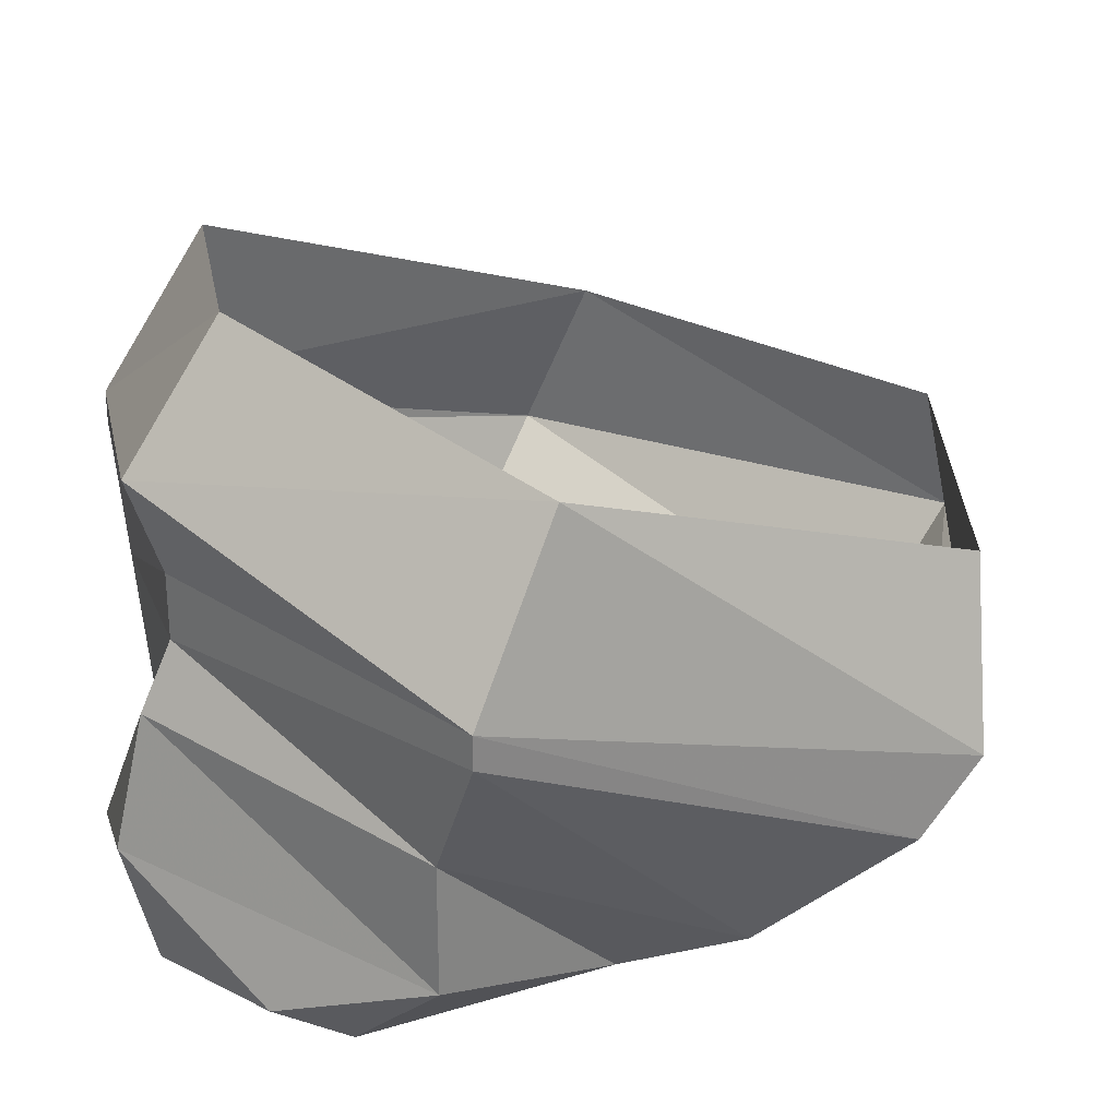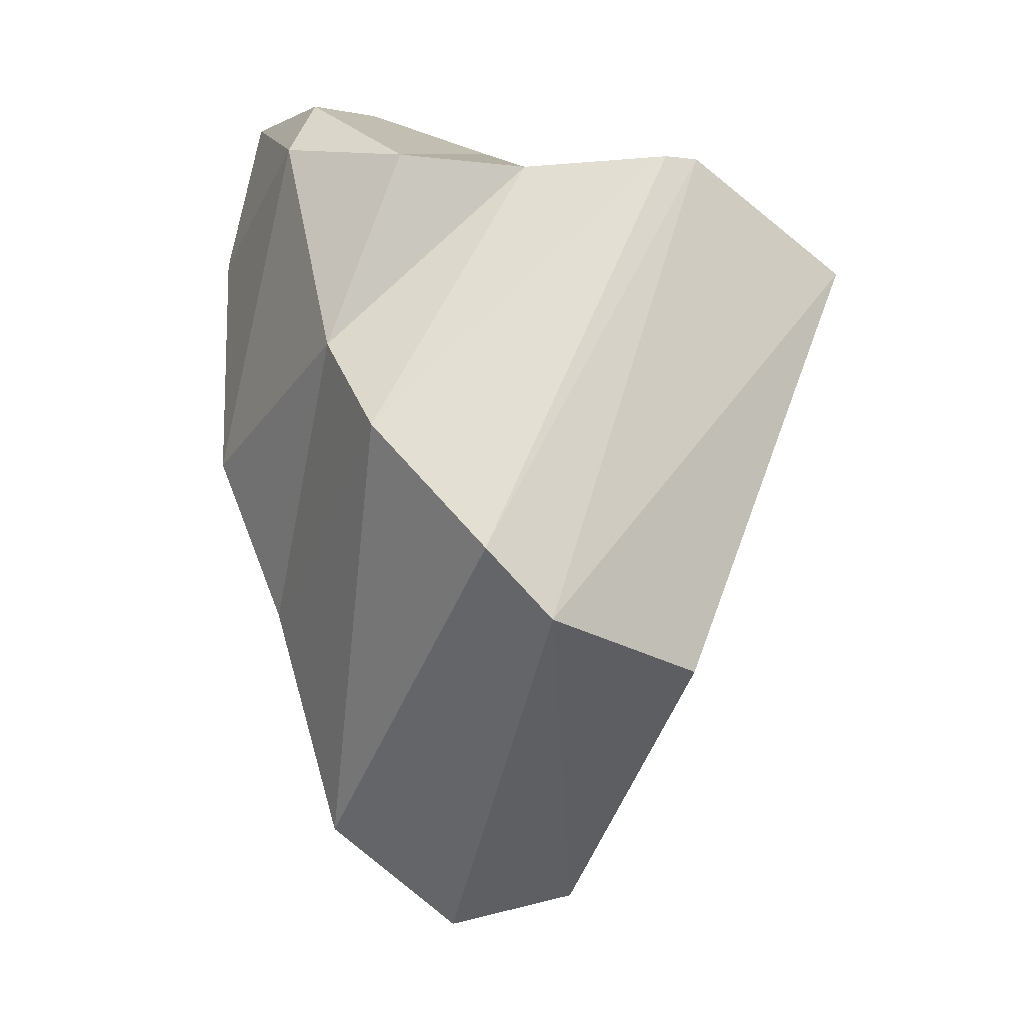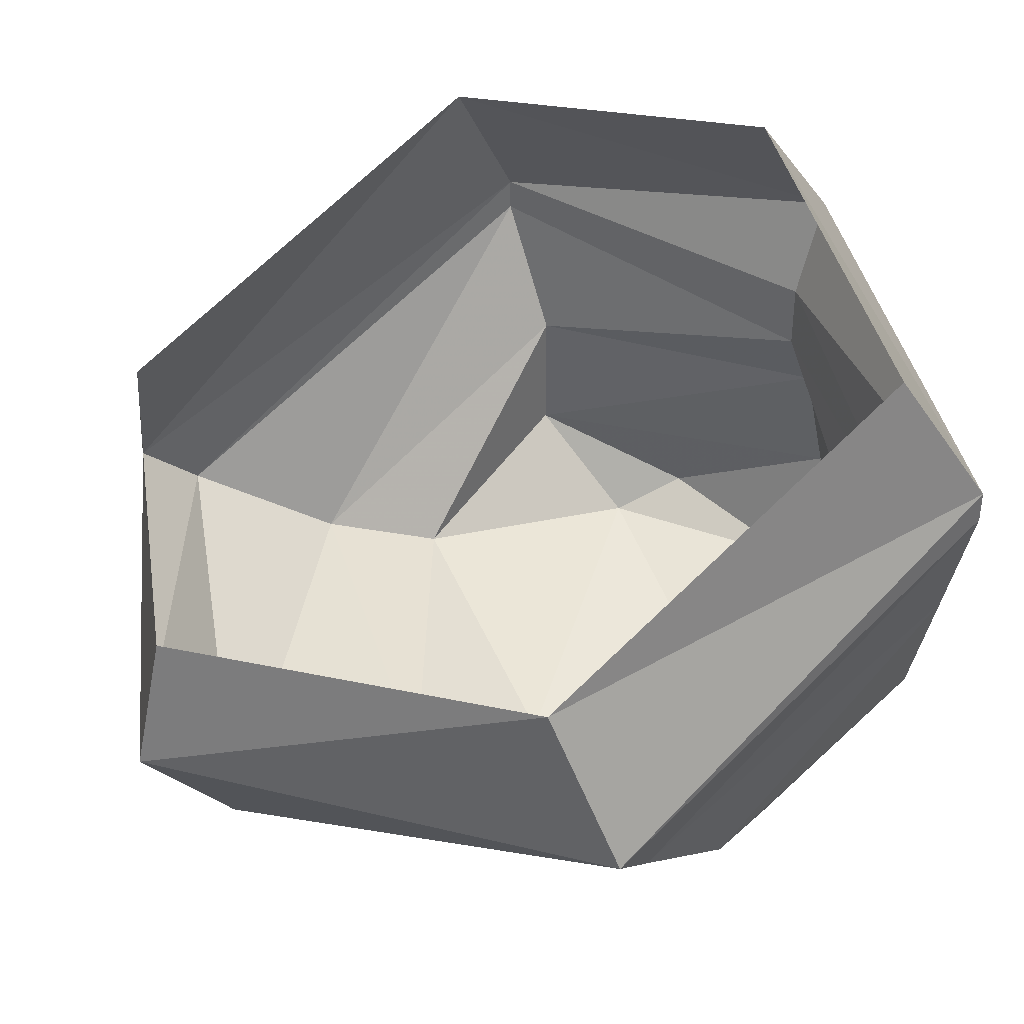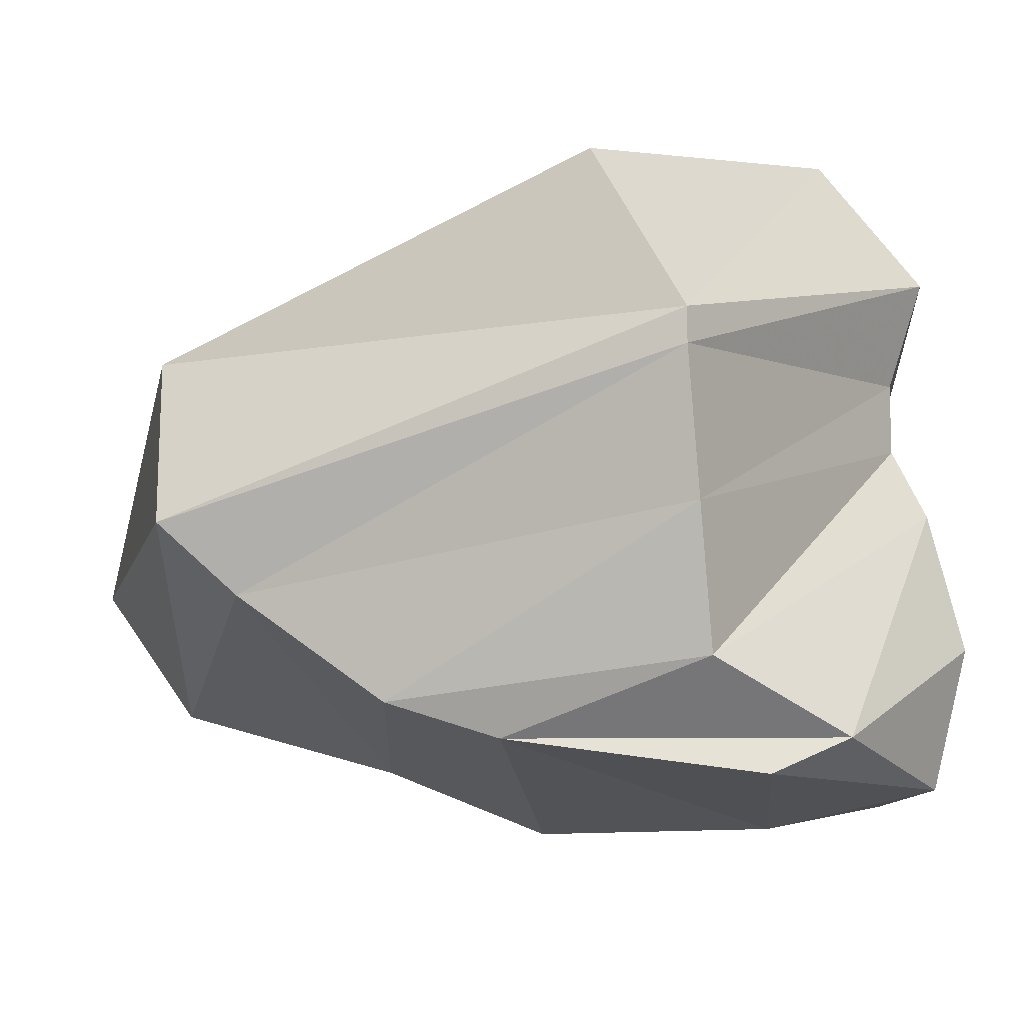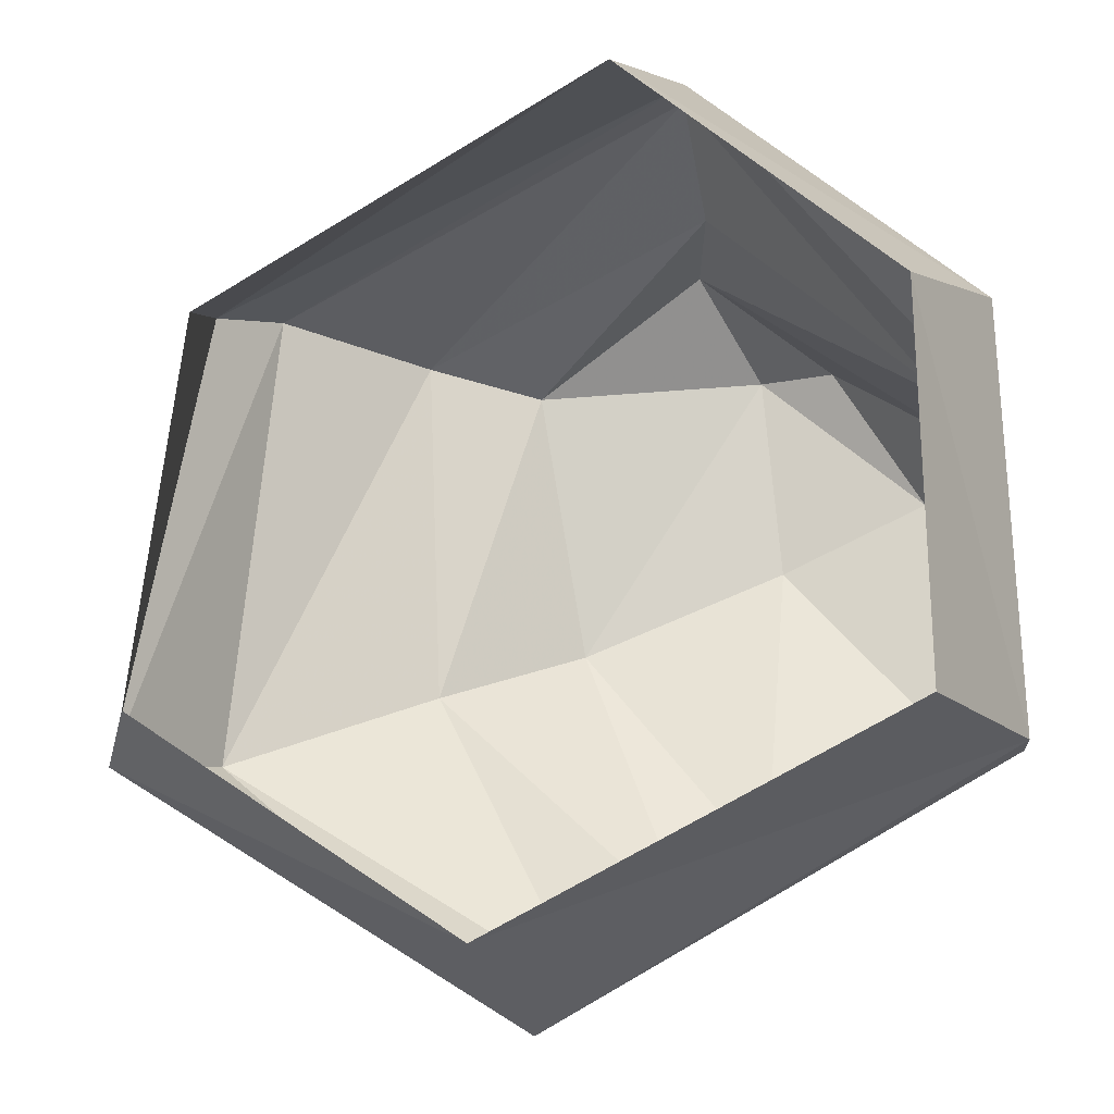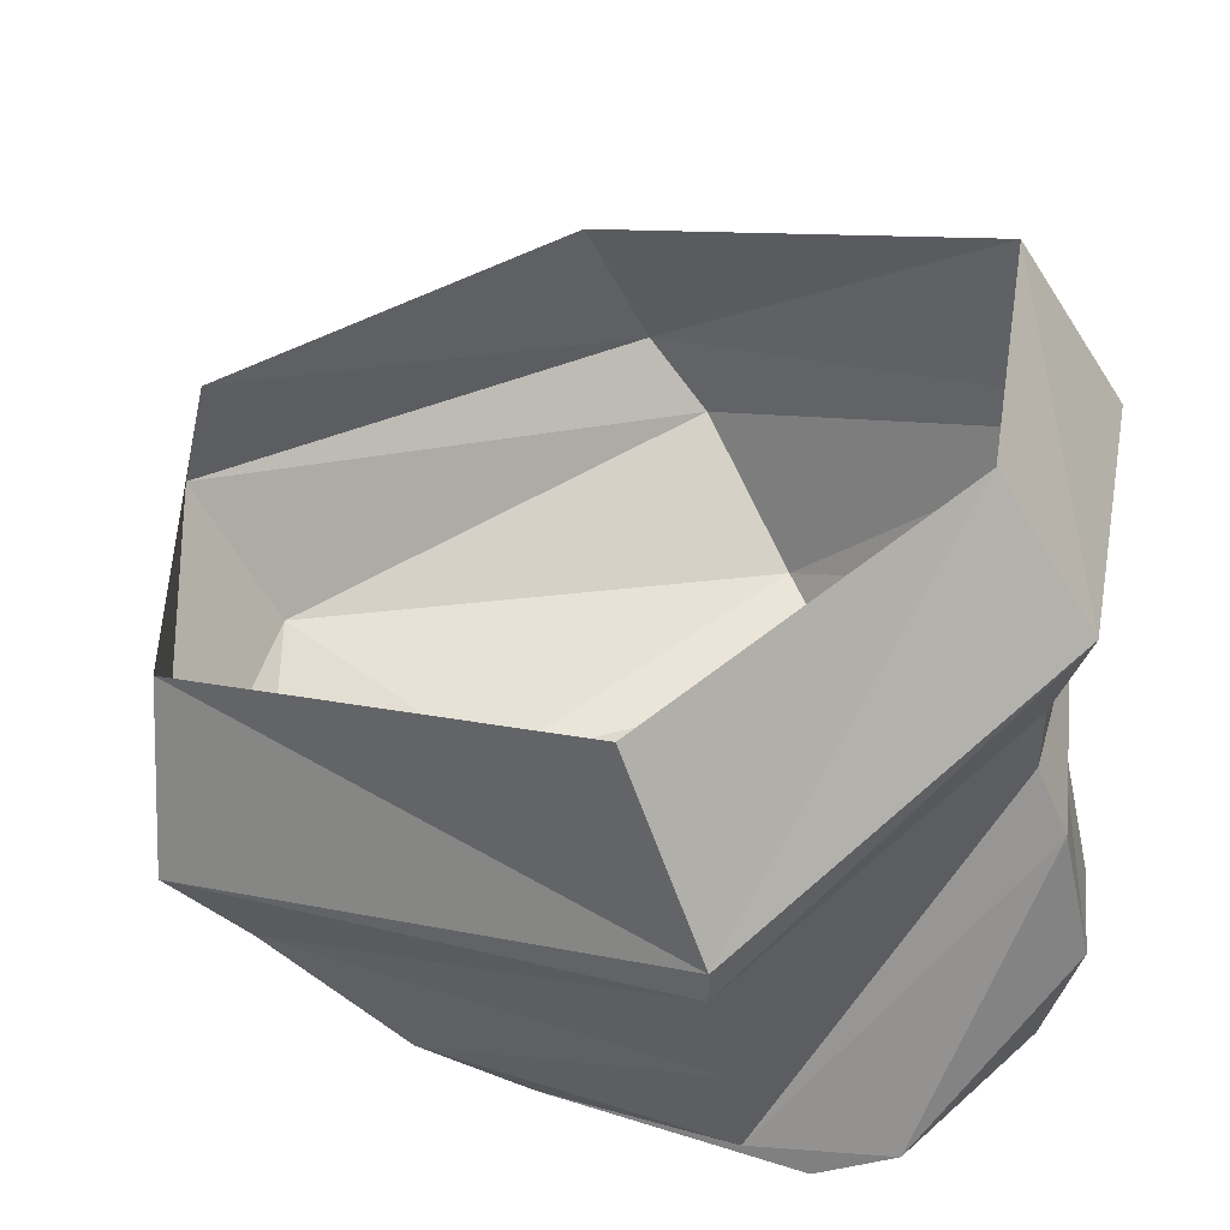
<metadata>
{"format":"obj","ext":"obj","renderer":"f3d","projection":"perspective","resolution":1024,"background":"white","views":[{"elev":29.0,"azim":59.0,"up":"+Y"},{"elev":-13.1,"azim":75.0,"up":"+Z"},{"elev":39.9,"azim":-129.5,"up":"+Y"},{"elev":-10.6,"azim":-69.6,"up":"+Y"},{"elev":68.9,"azim":-113.9,"up":"+Y"},{"elev":45.6,"azim":-59.1,"up":"+Y"}]}
</metadata>
<code>
v 0.09375 -1.508 -0.09375
v 0 -1.508 -0.1562
v 0 -1.477 -0.1484
v 0.07812 -1.469 -0.1016
v 0.07812 -1.43 0
v 0.08594 -1.469 0.02344
v 0.09375 -1.523 -0.07812
v 0 -1.539 -0.1328
v -0.09375 -1.508 -0.09375
v -0.07812 -1.469 -0.1016
v 0 -1.414 0.03125
v 0 -1.445 0.05469
v 0 -1.469 0.04688
v 0.08594 -1.477 0.02344
v 0.07812 -1.547 -0.04688
v 0 -1.555 -0.07812
v -0.08594 -1.523 -0.07812
v -0.08594 -1.477 0.02344
v -0.08594 -1.469 0.02344
v -0.07812 -1.43 0
v -0.07812 -1.508 0.02344
v 0 -1.484 0.04688
v 0.07031 -1.508 0.02344
v 0.0625 -1.555 -0.02344
v 0 -1.57 -0.03906
v -0.07812 -1.547 -0.04688
v 0 -1.5 0.05469
v 0.07031 -1.539 0.02344
v 0.04688 -1.562 0.03125
v 0 -1.57 0.01562
v -0.07031 -1.555 -0.02344
v -0.07031 -1.539 0.02344
v -0.04688 -1.555 0.04688
v 0 -1.531 0.0625
v 0.03906 -1.555 0.04688
v 0 -1.562 0.05469
v -0.05469 -1.562 0.03125
f 1 2 3
f 1 3 4
f 1 4 5
f 1 5 6
f 2 9 10
f 2 10 3
f 5 11 12
f 5 12 6
f 7 14 15
f 7 15 8
f 8 15 16
f 8 16 17
f 9 19 10
f 10 19 20
f 20 19 11
f 11 19 12
f 13 18 21
f 13 21 22
f 13 22 14
f 14 22 23
f 14 23 15
f 16 26 17
f 17 26 21
f 17 21 18
f 1 6 7
f 1 7 2
f 2 7 8
f 2 8 9
f 6 12 13
f 6 13 14
f 6 14 7
f 8 17 9
f 9 17 18
f 9 18 19
f 12 19 18
f 12 18 13
f 15 23 24
f 15 24 16
f 16 24 25
f 16 25 26
f 23 22 27
f 23 27 28
f 23 28 24
f 25 31 26
f 26 31 32
f 26 32 21
f 21 32 22
f 22 32 27
f 24 28 29
f 24 29 25
f 25 29 30
f 25 30 31
f 27 32 33
f 27 33 34
f 27 34 28
f 28 34 35
f 28 35 29
f 29 35 36
f 29 36 30
f 30 36 37
f 30 37 31
f 31 37 33
f 31 33 32
f 34 33 36
f 34 36 35
f 36 33 37

</code>
